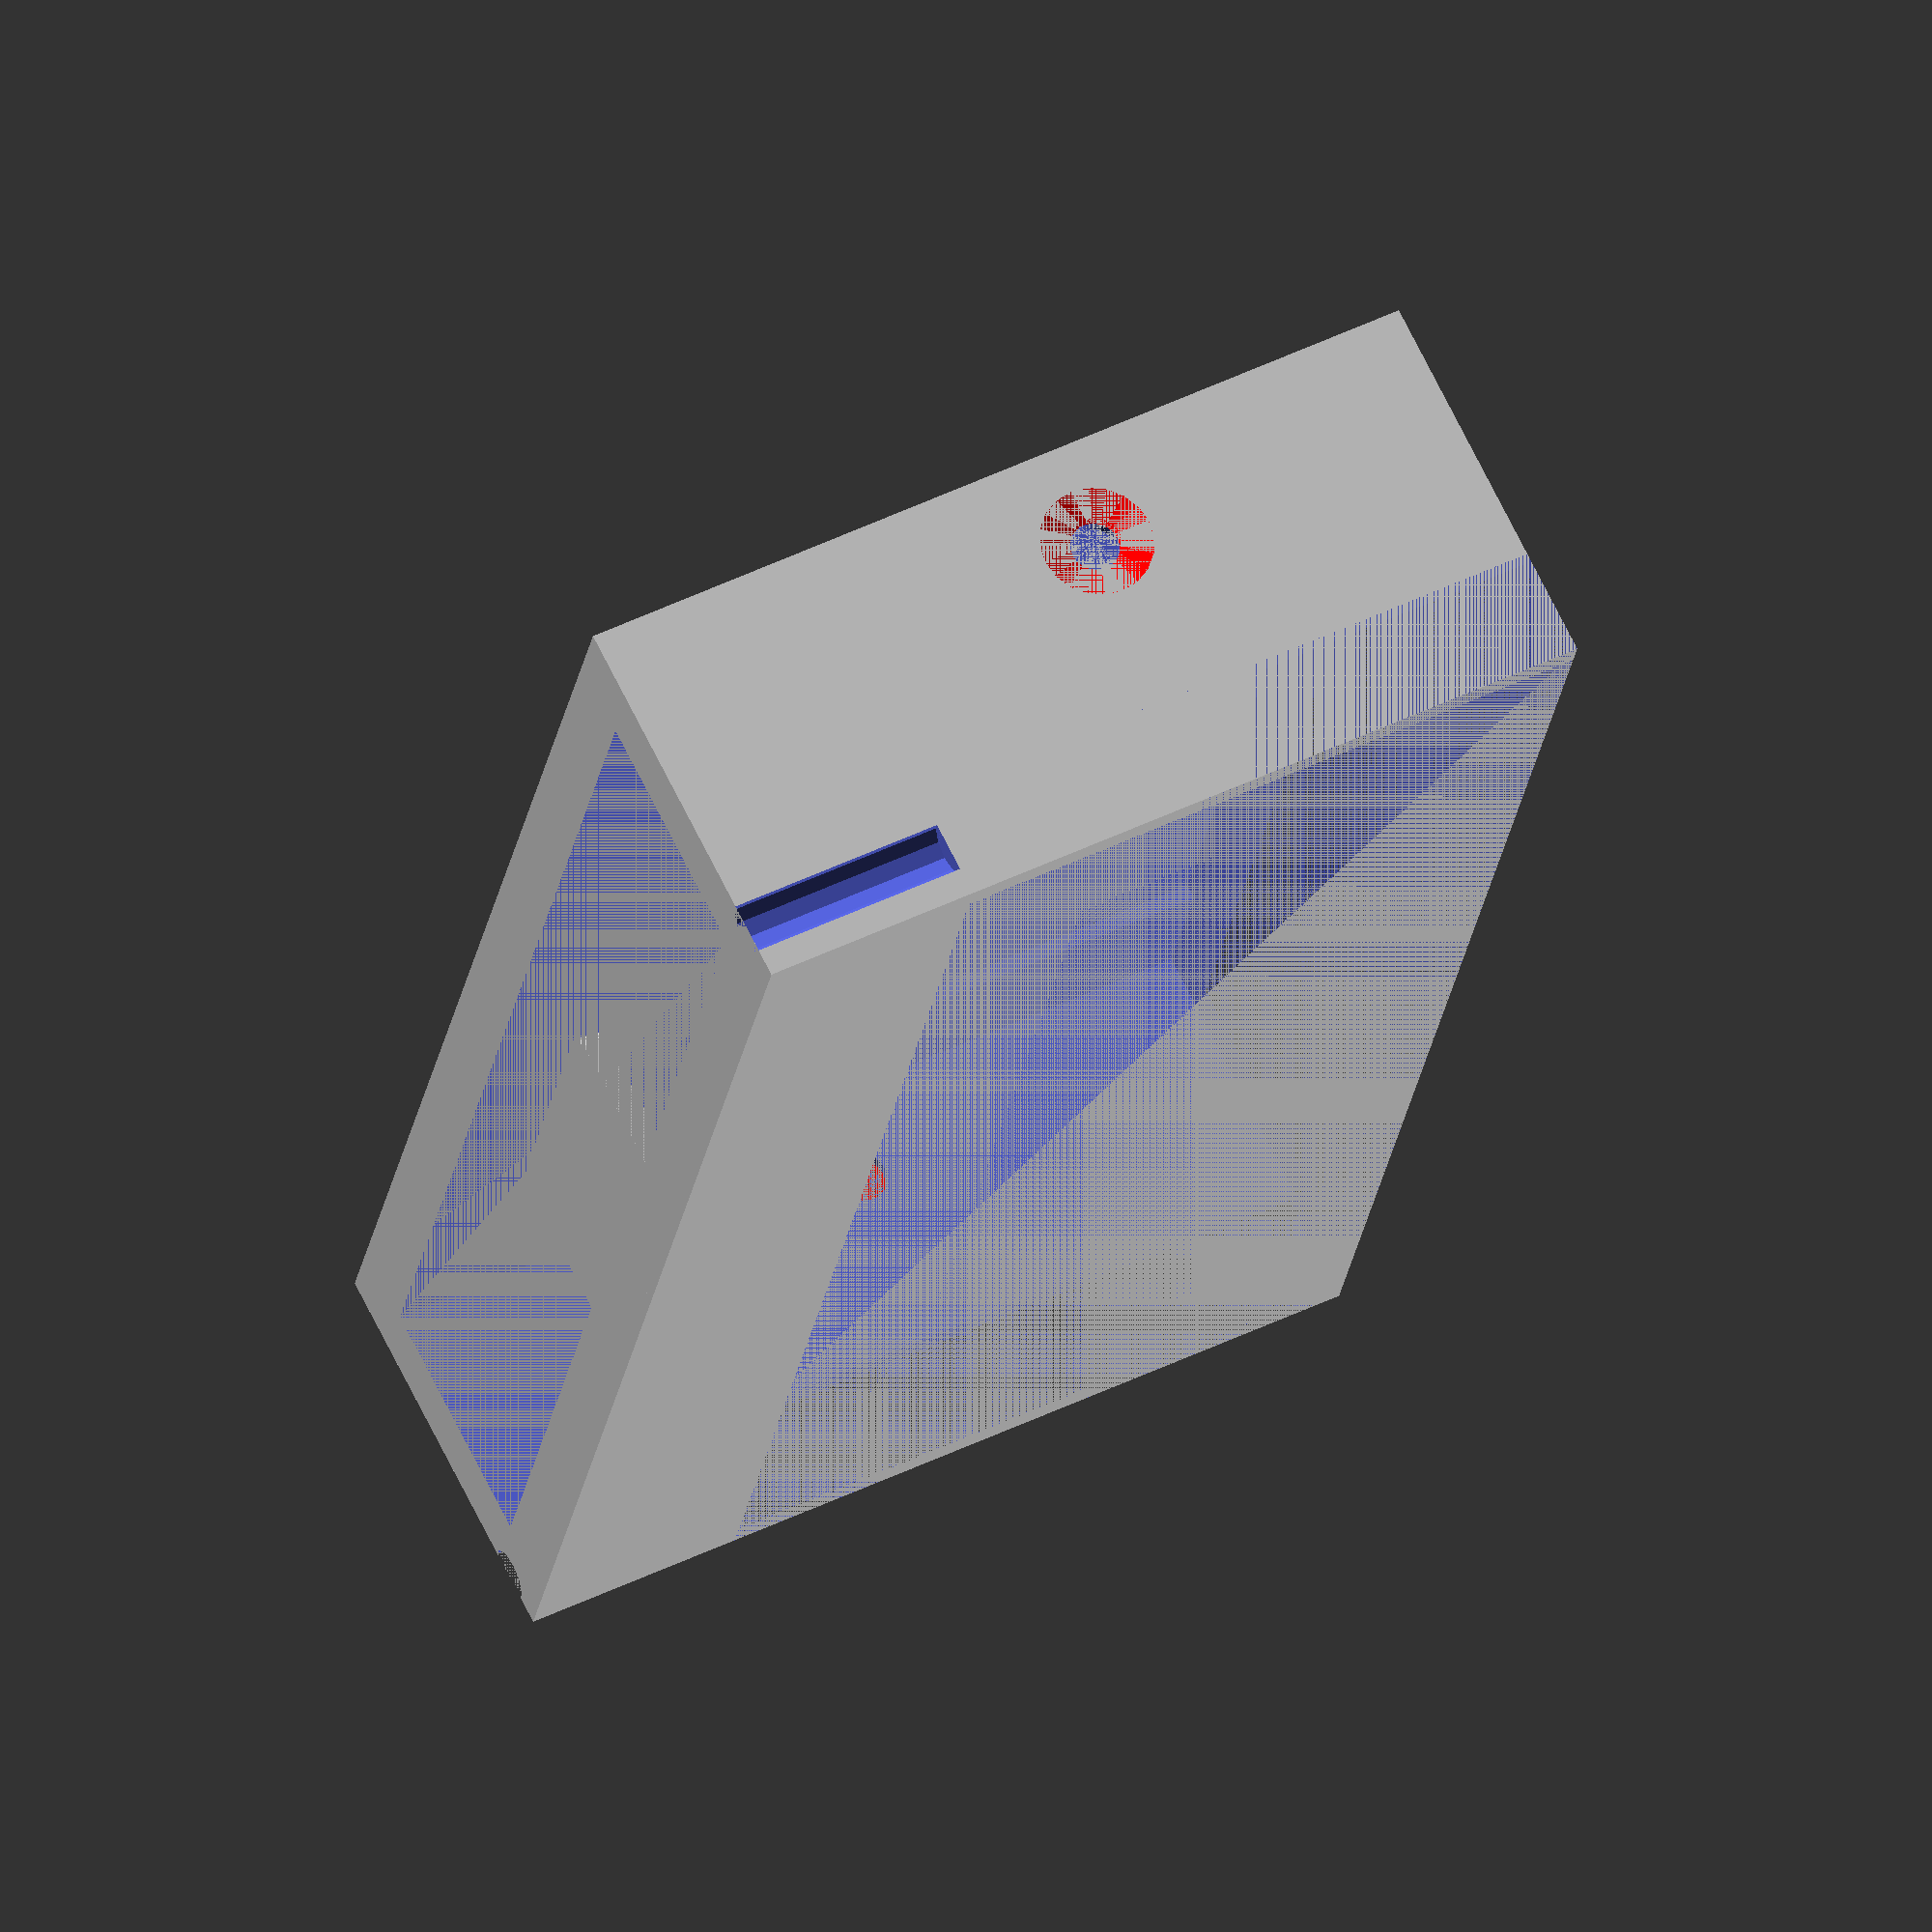
<openscad>
caddyHeight=26.4;
caddyWidth=106.0;
caddyDepth=60.0;

caddyFrameWidth=5;

bezelThickness=15;
railHeight=19.0;
railThickness=1.8;
shelfThickness=1.0;
shelfWidth=10.0;

mountHoleDepth=19.0;
mountHoleHeight=7.0;
mountHoleDiameter=3.3;
mountHoleChamferDiameter=7.68;

airHoleDiameter=3.0;

pullTabWidth=20;

latchDetentRadius=1.8;
latchDetentHeight=22.8;

difference() {
    //build the caddy
    cube(
        size = [caddyWidth,caddyDepth,caddyHeight]
    ); 
    
    //empty out the caddy to the frame thickness
    translate([caddyFrameWidth,0,caddyFrameWidth]){
        cube(
            size=[
                caddyWidth-(2*caddyFrameWidth),
                caddyDepth,
                caddyHeight-(2*caddyFrameWidth)
            ]
        );
    };
    
    
    //holow out the caddy
    translate([railThickness, bezelThickness, shelfThickness]) {
        cube(
            size=[
                caddyWidth-(railThickness*2),
                (caddyDepth-bezelThickness),
                (caddyHeight-shelfThickness)
                ]
        );
    };
    
    
    //remove the top of the rails
      translate([0,
            bezelThickness,
            railHeight]) {    
        cube(size=[
            caddyWidth,
            caddyDepth-bezelThickness,
            caddyHeight-railHeight
        ]);
    }  

    //remove the floor
    translate([railThickness+shelfWidth, bezelThickness+shelfWidth, 0]) {
        cube(size=[
            caddyWidth-(railThickness*2)-(shelfWidth*2),
            (caddyDepth-bezelThickness-shelfWidth),
            (caddyHeight)
        ]);
    };    
    
    //cut the screw holes
    translate([
        caddyWidth/2,
        bezelThickness + mountHoleDepth,
        mountHoleHeight 
        ]){
        rotate(a=90, v=[0,1,0]) {
            $fn=100; 
            cylinder(
                    center=true,
                    h=caddyWidth,
                    r=mountHoleDiameter/2
                );
        }
    };
    
    //left screw hole bezel
    translate(
    [
       railThickness/4,
       bezelThickness + mountHoleDepth,
       mountHoleHeight 
    ]
    ) {
        rotate(a=-90, v=[0,1,0]) {
            $fn=20; 
            color("red")            
            cylinder(
                center=true,
                h=railThickness/2,
                r1=mountHoleDiameter/2,
                r2=mountHoleChamferDiameter/2
            );
        }
    };
    
    //right screwhole bezel
    translate(
    [
       caddyWidth-railThickness/4,
       bezelThickness + mountHoleDepth,
       mountHoleHeight 
    ]
    ) {
        rotate(a=90, v=[0,1,0]) {
            $fn=20;
            color("red")
            cylinder(
                center=true,
                h=railThickness/2,
                r1=mountHoleDiameter/2,
                r2=mountHoleChamferDiameter/2
            );
        }
    }; 
   
   
   //cut out the latch detents
    translate([caddyWidth,bezelThickness/2,latchDetentHeight]){
    rotate(-90,[1,0,0]){
    $fn=10;
    cylinder(r=latchDetentRadius, h=bezelThickness, center=true);
    }
    }
    translate([0,bezelThickness/2,latchDetentHeight]){
        rotate(-90,[1,0,0]){
        $fn=10;
        cylinder(r=latchDetentRadius, h=bezelThickness, center=true);
        }
    }
    
};
//Add a finger pull tab
translate([
    (caddyWidth/2)-(pullTabWidth/2),
    0,
    caddyHeight/2]) {
    minkowski() {
    cube(
        size=[pullTabWidth,bezelThickness/18,caddyWidth/10]
    );
        rotate(a=-90, v=[1,0,0]) {
            cylinder(r=2, h=bezelThickness/18);
        }
    };
}







</openscad>
<views>
elev=109.7 azim=279.5 roll=206.4 proj=o view=wireframe
</views>
